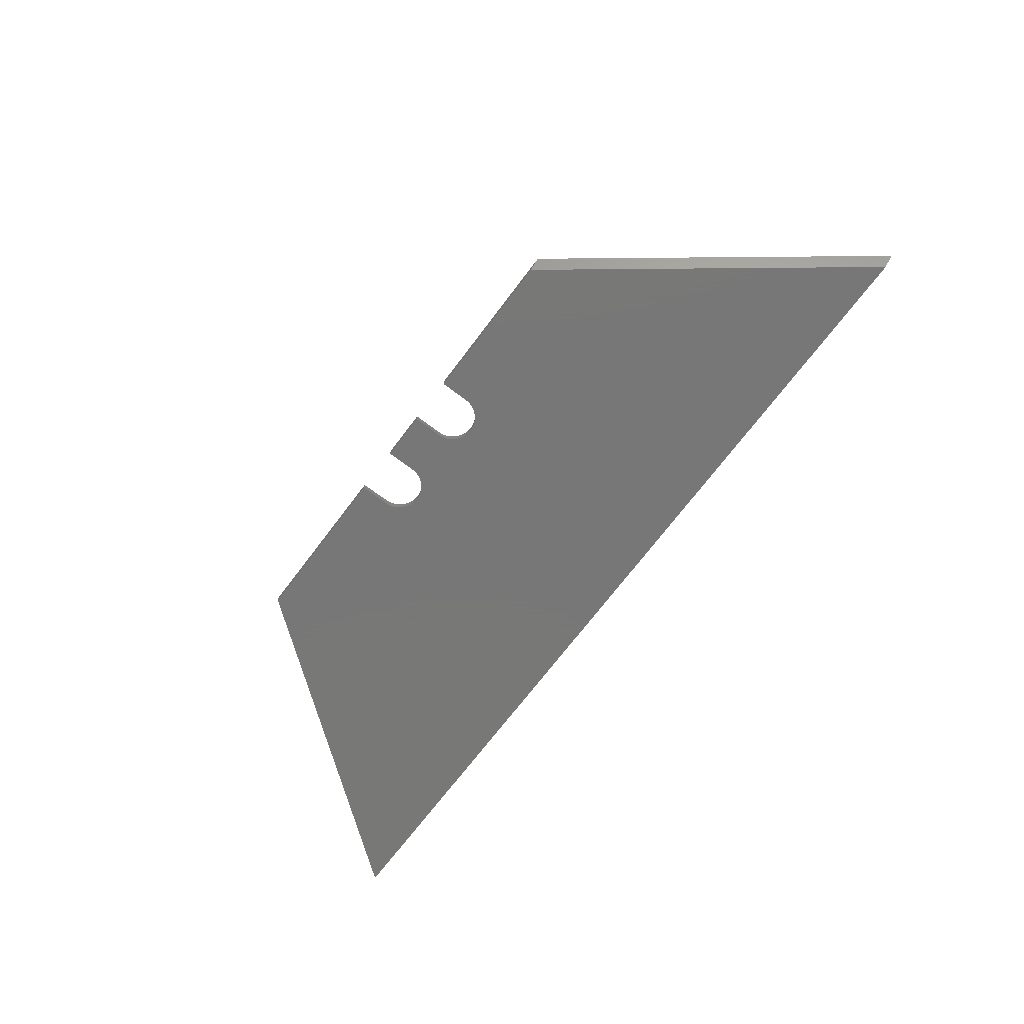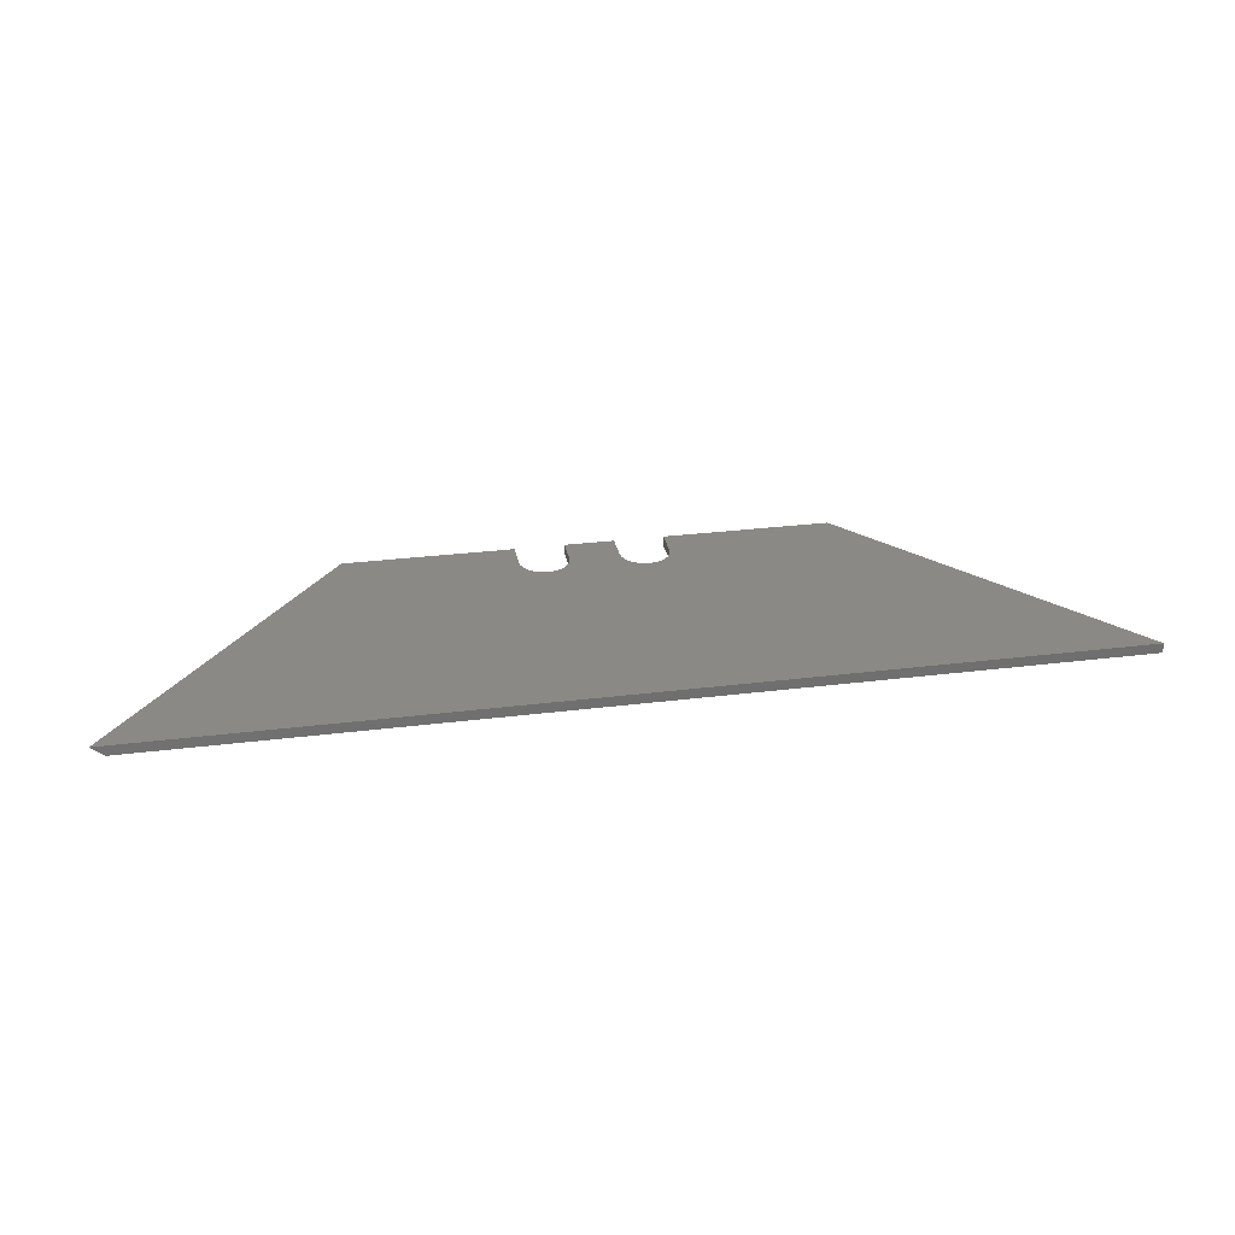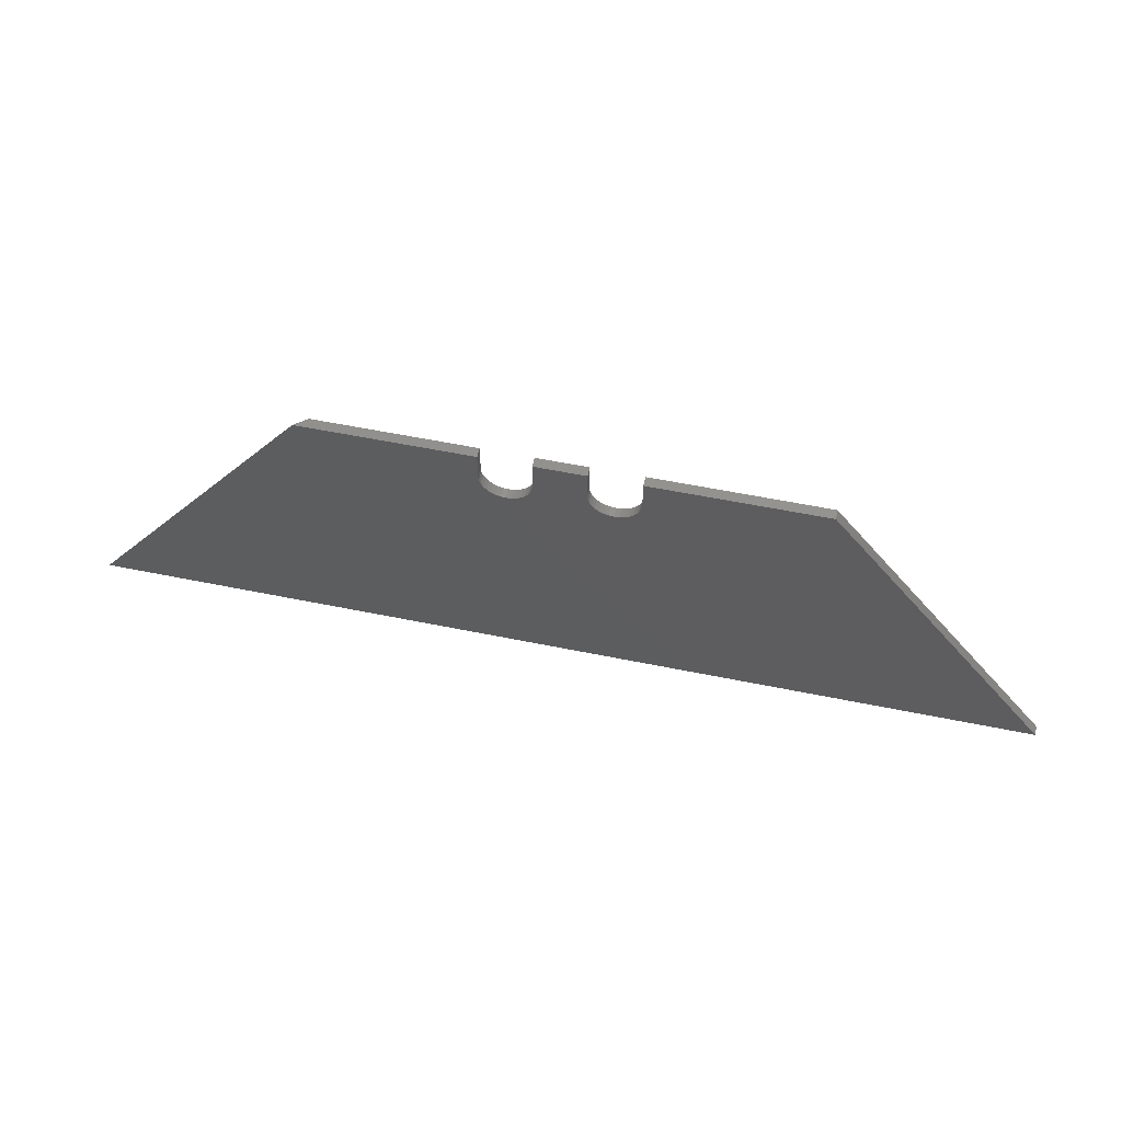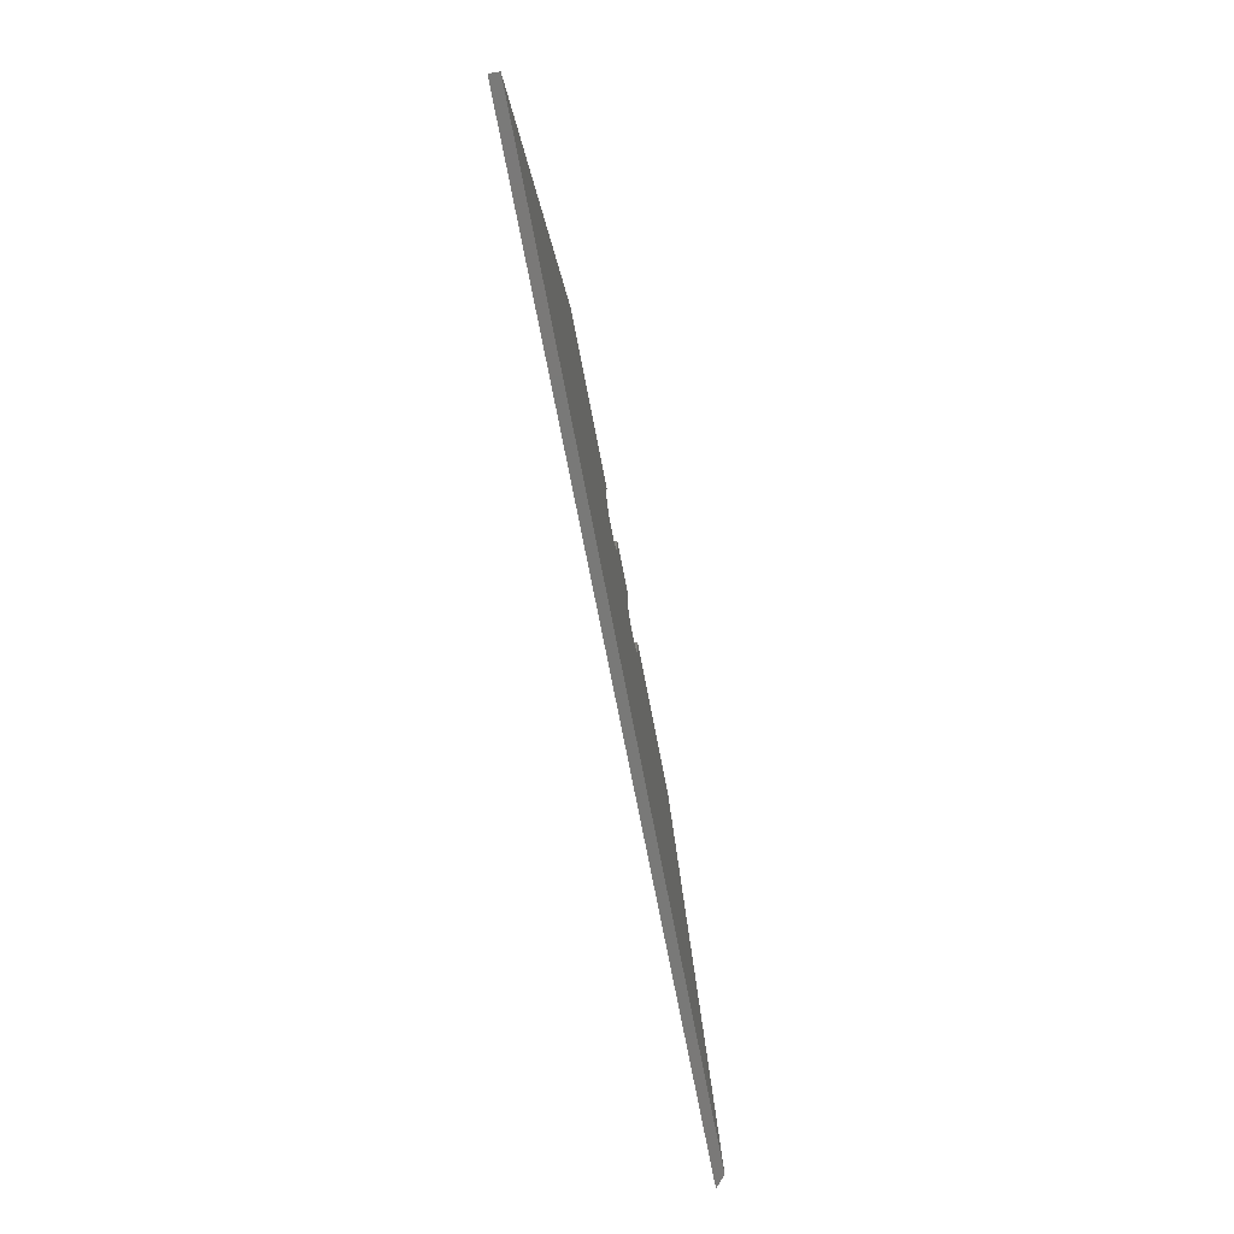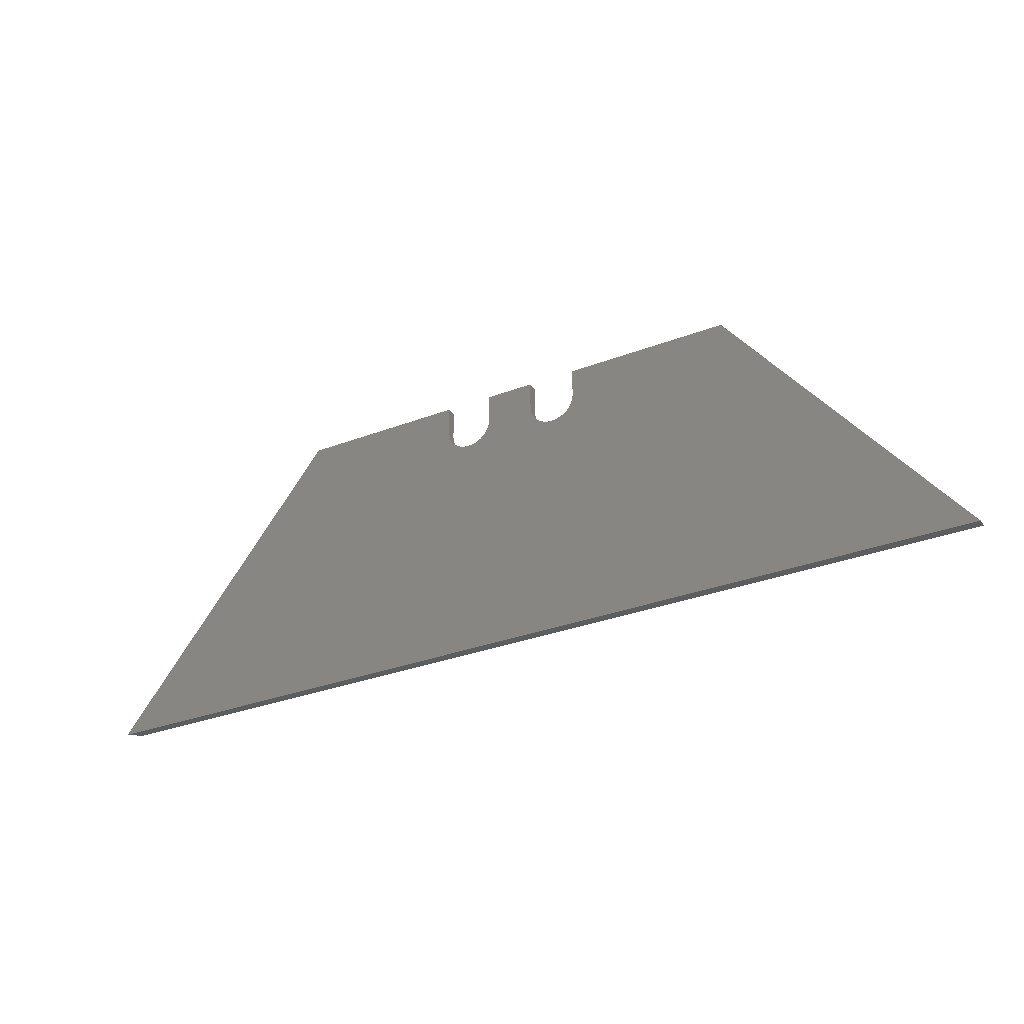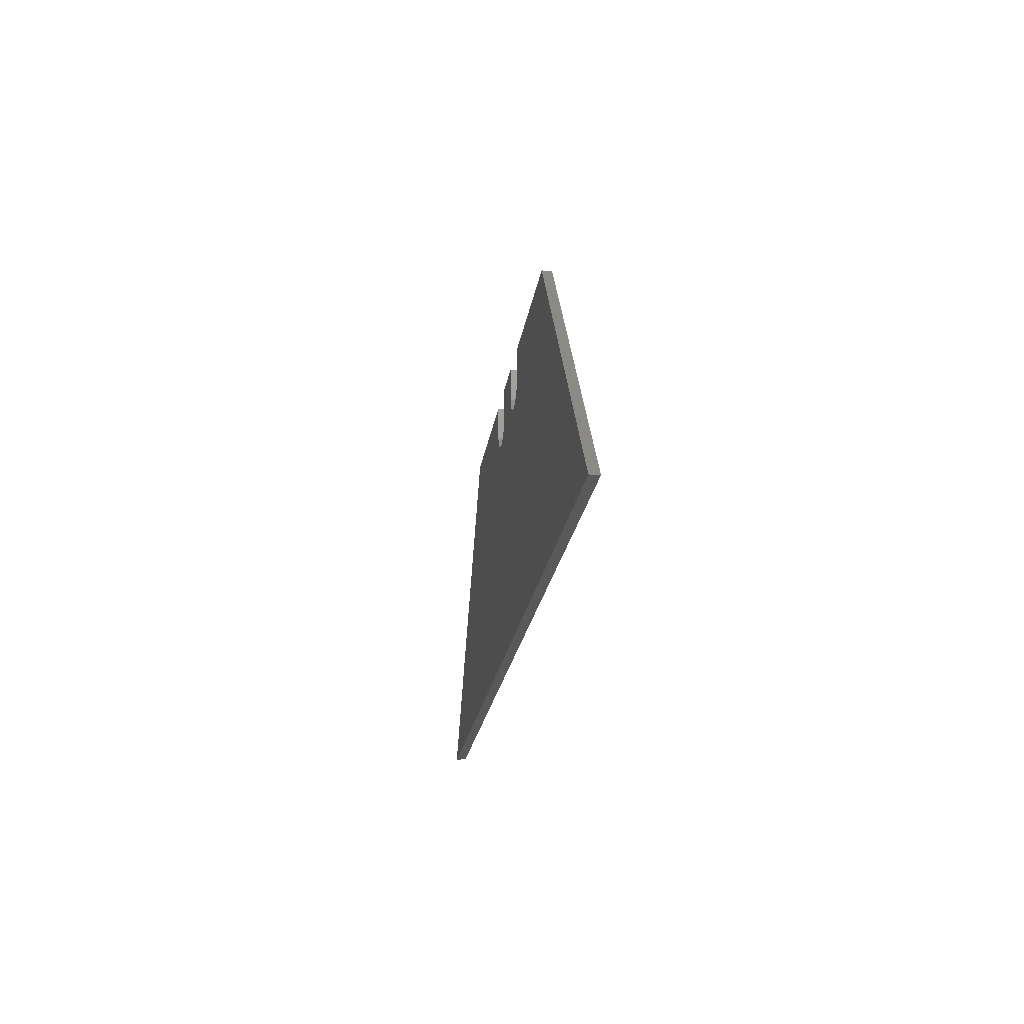
<metadata>
{"format":"stl","ext":"stl","renderer":"f3d","projection":"perspective","resolution":1024,"background":"white","views":[{"elev":-70.3,"azim":53.0,"up":"+Y"},{"elev":28.3,"azim":169.2,"up":"+Y"},{"elev":56.4,"azim":-167.9,"up":"+Z"},{"elev":-72.1,"azim":-79.1,"up":"+Z"},{"elev":-31.5,"azim":-151.6,"up":"+Z"},{"elev":-21.0,"azim":-97.7,"up":"+Z"}]}
</metadata>
<code>
# stl→obj: 84 verts, 164 faces
v -0.3549 -0.007812 -0.02507
v -0.3962 -0.007812 -0.02877
v -0.3538 -0.007812 -0.02877
v -0.3981 -0.007812 -0.03218
v -0.3519 -0.007812 -0.03218
v -0.4005 -0.007812 -0.03517
v -0.3495 -0.007812 -0.03517
v -0.4035 -0.007812 -0.03763
v -0.3465 -0.007812 -0.03763
v -0.4069 -0.007812 -0.03945
v -0.3431 -0.007812 -0.03945
v -0.4106 -0.007812 -0.04057
v -0.3394 -0.007812 -0.04057
v -0.009844 -0.007812 -0.2344
v -0.3191 -0.007812 -0.03218
v -0.3216 -0.007812 -0.03517
v -0.3246 -0.007812 -0.03763
v -0.328 -0.007812 -0.03945
v -0.3317 -0.007812 -0.04057
v -0.3355 -0.007812 -0.04095
v -0.75 -0.007812 -0.2344
v -0.1914 -0.007812 0.002467
v -0.3158 -0.007812 0.002467
v -0.3158 -0.007812 -0.02122
v -0.3162 -0.007812 -0.02507
v -0.3173 -0.007812 -0.02877
v -0.4145 -0.007812 -0.04095
v -0.4183 -0.007812 -0.04057
v -0.422 -0.007812 -0.03945
v -0.4254 -0.007812 -0.03763
v -0.4284 -0.007812 -0.03517
v -0.4309 -0.007812 -0.03218
v -0.5684 -0.007812 0.002467
v -0.4327 -0.007812 -0.02877
v -0.4338 -0.007812 -0.02507
v -0.4342 -0.007812 -0.02122
v -0.4342 -0.007812 0.002467
v -0.3553 -0.007812 0.002467
v -0.3947 -0.007812 0.002467
v -0.3553 -0.007812 -0.02122
v -0.3947 -0.007812 -0.02122
v -0.3951 -0.007812 -0.02507
v -0.1816 7.625e-17 0.002467
v -0.3158 6.135e-17 0.002467
v -0.75 0 -0.2344
v 0 8.327e-17 -0.2344
v -0.3538 5.524e-17 -0.02877
v -0.3962 5.061e-17 -0.02877
v -0.3549 5.532e-17 -0.02507
v -0.3981 5.022e-17 -0.03218
v -0.3519 5.525e-17 -0.03218
v -0.4005 4.978e-17 -0.03517
v -0.3495 5.536e-17 -0.03517
v -0.4035 4.931e-17 -0.03763
v -0.3465 5.555e-17 -0.03763
v -0.4069 4.883e-17 -0.03945
v -0.3431 5.583e-17 -0.03945
v -0.4106 4.836e-17 -0.04057
v -0.3394 5.618e-17 -0.04057
v -0.3355 5.658e-17 -0.04095
v -0.3317 5.703e-17 -0.04057
v -0.328 5.751e-17 -0.03945
v -0.3246 5.799e-17 -0.03763
v -0.3216 5.845e-17 -0.03517
v -0.3191 5.889e-17 -0.03218
v -0.3173 5.928e-17 -0.02877
v -0.3162 5.961e-17 -0.02507
v -0.3158 6.004e-17 -0.02122
v -0.4309 4.658e-17 -0.03218
v -0.4284 4.668e-17 -0.03517
v -0.4254 4.688e-17 -0.03763
v -0.422 4.716e-17 -0.03945
v -0.4183 4.75e-17 -0.04057
v -0.4145 4.791e-17 -0.04095
v -0.5684 3.331e-17 0.002467
v -0.4342 4.821e-17 0.002467
v -0.4342 4.681e-17 -0.02122
v -0.4338 4.664e-17 -0.02507
v -0.4327 4.656e-17 -0.02877
v -0.3951 5.094e-17 -0.02507
v -0.3947 5.127e-17 -0.02122
v -0.3553 5.549e-17 -0.02122
v -0.3947 5.259e-17 0.002467
v -0.3553 5.697e-17 0.002467
f 1 2 3
f 3 2 4
f 3 4 5
f 5 4 6
f 5 6 7
f 7 6 8
f 7 8 9
f 9 8 10
f 9 10 11
f 11 10 12
f 11 12 13
f 14 15 16
f 14 16 17
f 14 17 18
f 14 18 19
f 14 19 20
f 14 20 21
f 22 23 24
f 22 24 25
f 22 25 26
f 22 26 15
f 22 15 14
f 21 20 13
f 21 13 12
f 21 12 27
f 21 27 28
f 21 28 29
f 21 29 30
f 21 30 31
f 21 31 32
f 33 21 32
f 33 32 34
f 33 34 35
f 33 35 36
f 33 36 37
f 38 39 40
f 40 39 41
f 40 41 1
f 1 41 42
f 1 42 2
f 22 43 23
f 23 43 44
f 21 45 14
f 14 45 46
f 47 48 49
f 50 48 47
f 51 50 47
f 52 50 51
f 53 52 51
f 54 52 53
f 55 54 53
f 56 54 55
f 57 56 55
f 58 56 57
f 59 58 57
f 46 45 60
f 46 60 61
f 46 61 62
f 46 62 63
f 46 63 64
f 46 64 65
f 43 46 65
f 43 65 66
f 43 66 67
f 43 67 68
f 43 68 44
f 45 69 70
f 45 70 71
f 45 71 72
f 45 72 73
f 45 73 74
f 45 74 58
f 45 58 59
f 45 59 60
f 75 76 77
f 75 77 78
f 75 78 79
f 75 79 69
f 75 69 45
f 48 80 49
f 49 80 81
f 49 81 82
f 82 81 83
f 82 83 84
f 14 46 22
f 22 46 43
f 33 75 21
f 21 75 45
f 37 76 33
f 33 76 75
f 36 77 37
f 37 77 76
f 74 12 58
f 58 12 10
f 58 10 56
f 56 10 8
f 56 8 54
f 54 8 6
f 54 6 52
f 52 6 4
f 52 4 50
f 50 4 2
f 50 2 48
f 48 2 42
f 48 42 80
f 80 42 41
f 80 41 81
f 12 74 27
f 27 74 73
f 27 73 28
f 28 73 72
f 28 72 29
f 29 72 71
f 29 71 30
f 30 71 70
f 30 70 31
f 31 70 69
f 31 69 32
f 32 69 79
f 32 79 34
f 34 79 78
f 34 78 35
f 35 78 77
f 35 77 36
f 39 83 41
f 41 83 81
f 38 84 39
f 39 84 83
f 40 82 38
f 38 82 84
f 60 19 61
f 61 19 18
f 61 18 62
f 62 18 17
f 62 17 63
f 63 17 16
f 63 16 64
f 64 16 15
f 64 15 65
f 65 15 26
f 65 26 66
f 66 26 25
f 66 25 67
f 67 25 24
f 67 24 68
f 19 60 20
f 20 60 59
f 20 59 13
f 13 59 57
f 13 57 11
f 11 57 55
f 11 55 9
f 9 55 53
f 9 53 7
f 7 53 51
f 7 51 5
f 5 51 47
f 5 47 3
f 3 47 49
f 3 49 1
f 1 49 82
f 1 82 40
f 23 44 24
f 24 44 68

</code>
